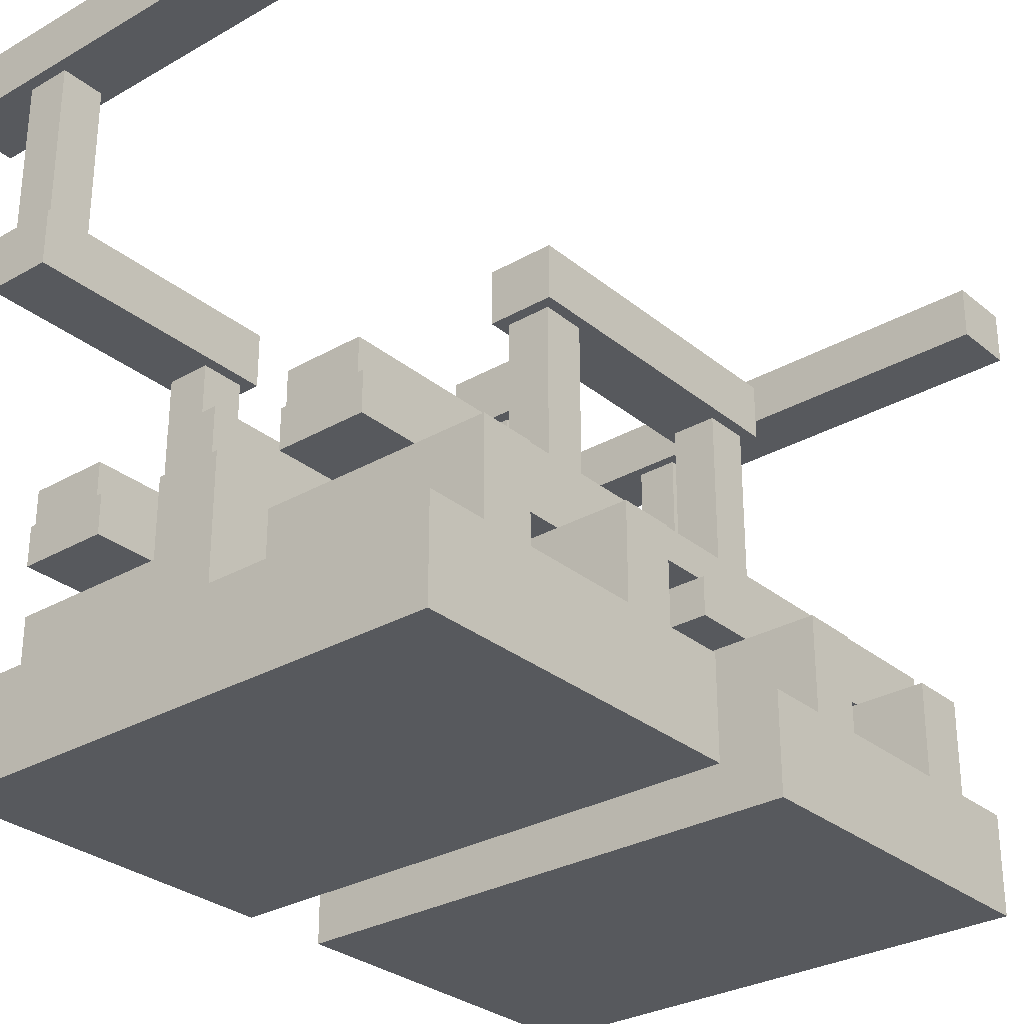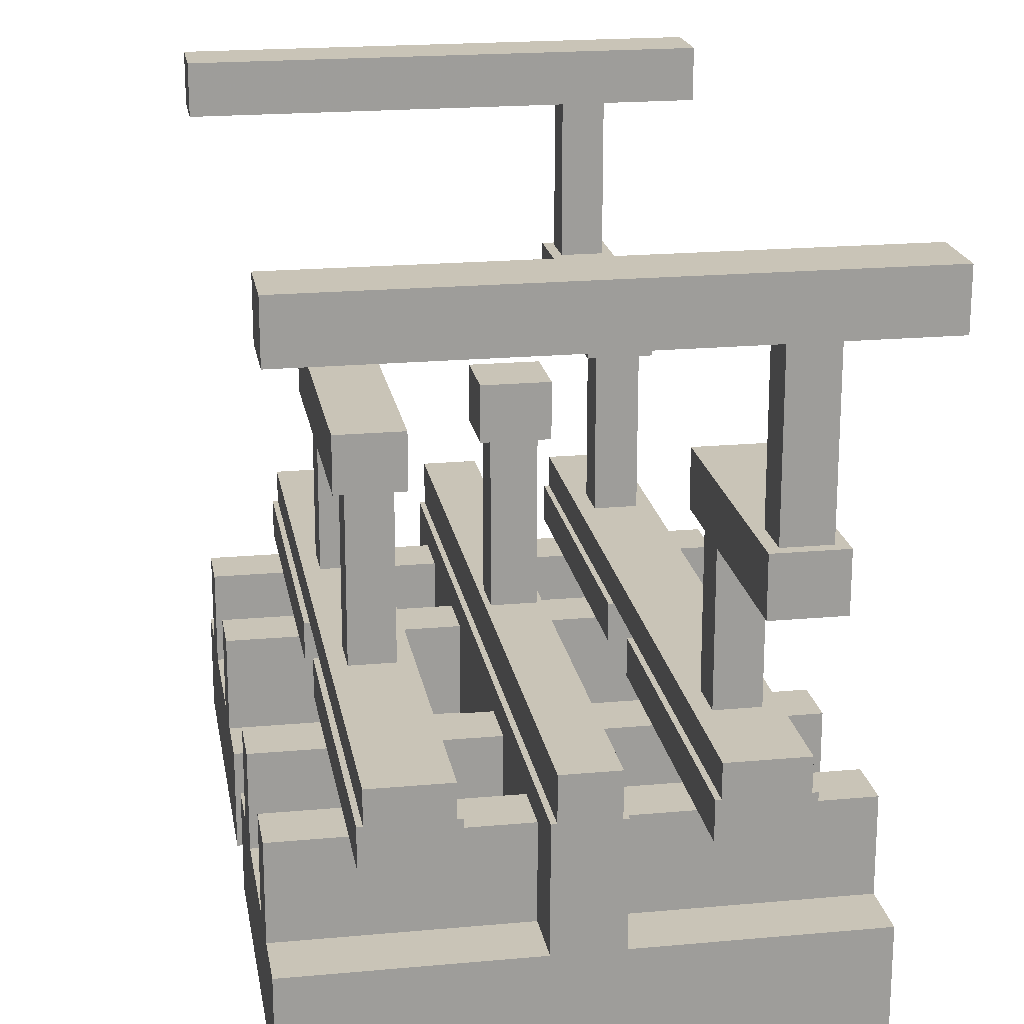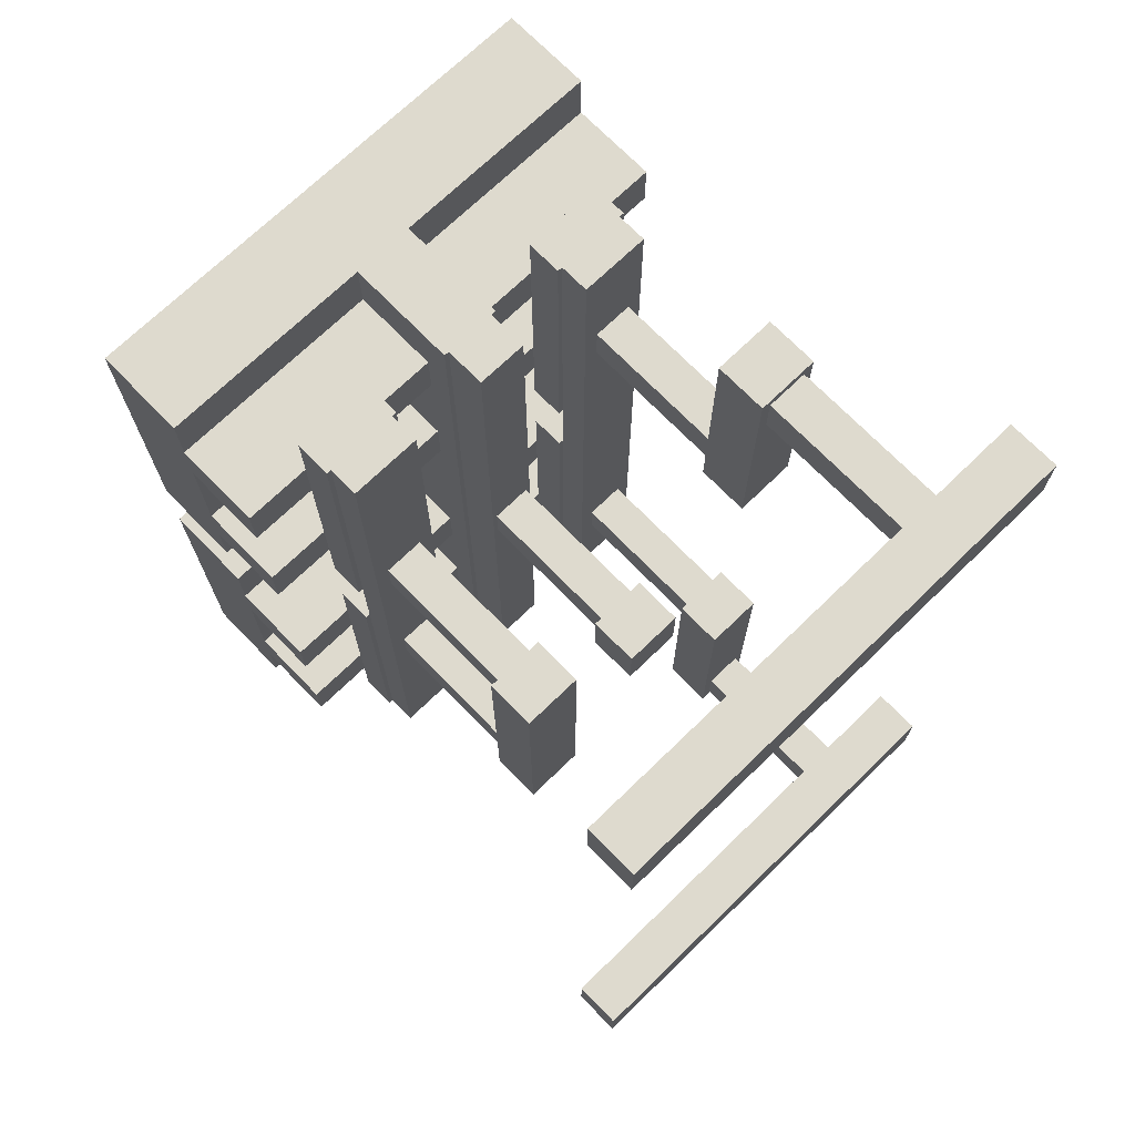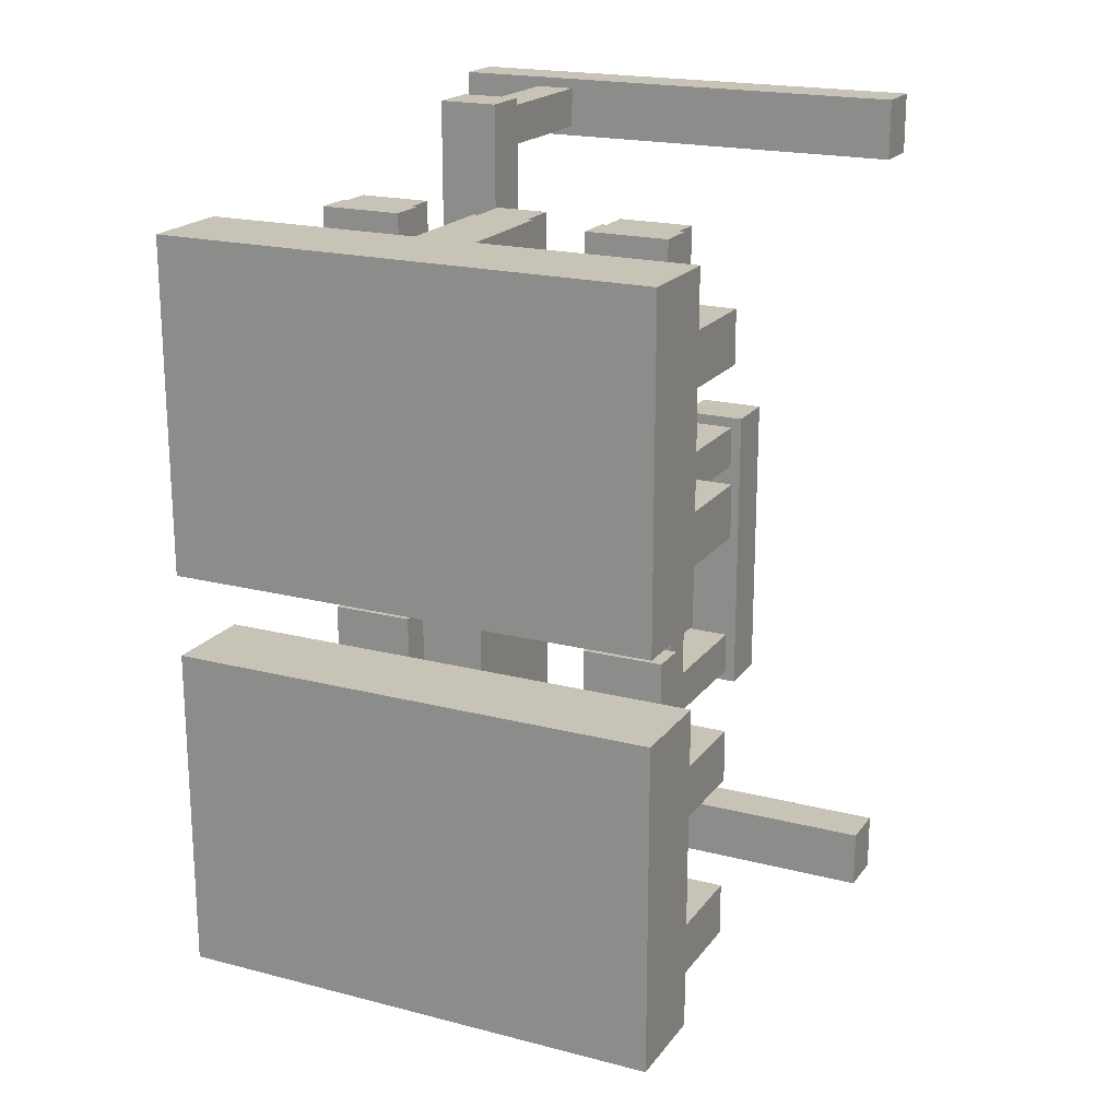
<metadata>
{"format":"obj","ext":"obj","renderer":"f3d","projection":"perspective","resolution":1024,"background":"white","views":[{"elev":-29.6,"azim":40.1,"up":"+Y"},{"elev":19.9,"azim":170.4,"up":"+Y"},{"elev":71.2,"azim":135.9,"up":"+Z"},{"elev":19.7,"azim":25.7,"up":"+Z"}]}
</metadata>
<code>
o obj_0
v 48 		128 		-76
v 19 		35 		53
v -6 		35 		-27
v 6 		35 		53
v 6 		35 		63
v 19 		35 		63
v 48 		118 		-76
v -6 		18 		-27
v 19 		35 		21
v 6 		35 		21
v 6 		35 		31
v 21 		88 		-26
v 19 		35 		31
v 21 		78 		-26
v 48 		118 		-88
v 48 		128 		-88
v 19 		35 		-59
v 6 		35 		-59
v 48 		128 		88
v 6 		35 		-49
v 48 		118 		88
v 21 		78 		30
v 19 		35 		-49
v -19 		35 		-27
v 48 		118 		76
v 21 		88 		30
v -48 		128 		88
v 48 		128 		76
v 19 		35 		-27
v 6 		35 		-27
v 48 		35 		63
v 48 		18 		63
v 48 		18 		53
v 48 		35 		53
v 6 		35 		-17
v 48 		35 		31
v 48 		18 		31
v 48 		18 		21
v 48 		35 		21
v -48 		118 		88
v -48 		128 		-76
v -48 		118 		-76
v -35 		35 		31
v -19 		35 		31
v -19 		35 		21
v -35 		35 		21
v -48 		118 		-88
v -48 		128 		-88
v -35 		35 		-17
v -6 		88 		-4
v -19 		35 		-17
v -48 		118 		76
v -48 		128 		76
v -6 		78 		-4
v -6 		78 		8
v -6 		88 		8
v -35 		35 		-49
v -35 		35 		53
v -48 		35 		53
v -48 		35 		63
v -35 		35 		63
v -19 		35 		-49
v -6 		18 		-70
v -48 		35 		21
v -6 		18 		-59
v -48 		35 		31
v -6 		35 		-59
v 48 		35 		-49
v 48 		18 		-49
v 48 		18 		-59
v 48 		35 		-59
v -35 		35 		-59
v -48 		35 		-59
v -48 		35 		-49
v 48 		35 		-17
v -6 		35 		-49
v 48 		18 		-17
v 48 		18 		-27
v -35 		35 		-27
v 48 		35 		-27
v -48 		35 		-27
v -48 		35 		-17
v 23 		78 		30
v 48 		15 		74
v 23 		78 		-26
v 48 		0 		74
v 23 		78 		-24
v -48 		18 		63
v 23 		78 		-16
v 48 		15 		53
v 23 		78 		20
v 48 		15 		63
v 23 		78 		28
v 48 		0 		10
v -48 		18 		53
v 48 		15 		10
v 48 		15 		21
v 48 		15 		31
v -4 		78 		8
v 4 		78 		8
v -48 		18 		31
v 48 		0 		-70
v 48 		15 		-70
v 48 		15 		-59
v 48 		15 		-49
v 4 		78 		-4
v -4 		78 		-4
v 48 		15 		-6
v 48 		0 		-6
v 48 		15 		-27
v -48 		18 		21
v 48 		15 		-17
v 4 		78 		6
v 23 		48 		20
v 23 		48 		28
v -48 		18 		-17
v -4 		78 		6
v -48 		18 		-49
v 23 		48 		-24
v 4 		78 		-2
v 23 		48 		-16
v -4 		78 		-2
v 19 		35 		-17
v 6 		18 		63
v -4 		48 		6
v 48 		18 		74
v 4 		48 		6
v 4 		48 		-2
v -4 		48 		-2
v 6 		18 		53
v 5 		48 		-70
v 6 		18 		31
v 5 		48 		74
v 48 		18 		-6
v 6 		18 		21
v -5 		48 		-70
v -5 		48 		74
v 48 		18 		-70
v 6 		18 		-17
v 48 		18 		10
v 6 		18 		-49
v 6 		18 		-59
v -19 		35 		-59
v 6 		18 		-27
v -33 		88 		-88
v -33 		78 		-88
v -33 		78 		-41
v -33 		88 		-41
v 6 		88 		8
v 6 		78 		8
v 6 		78 		-4
v 6 		88 		-4
v -19 		35 		-6
v -33 		88 		41
v -33 		78 		41
v -35 		35 		-6
v -33 		78 		88
v -33 		88 		88
v 6 		18 		-70
v 31 		78 		30
v 31 		78 		-26
v -35 		35 		-70
v -19 		35 		-70
v -19 		35 		74
v -35 		35 		74
v 31 		78 		28
v -19 		35 		63
v -31 		118 		-76
v -19 		35 		53
v 6 		18 		10
v 6 		18 		-6
v -31 		118 		-88
v 31 		78 		-16
v -31 		118 		-86
v 31 		78 		20
v -31 		118 		-78
v -35 		35 		10
v -31 		118 		88
v -19 		35 		10
v 31 		78 		-24
v -31 		118 		76
v -31 		118 		78
v -31 		118 		86
v -6 		18 		-49
v 31 		48 		28
v -35 		42 		74
v 6 		40 		-70
v 31 		48 		20
v -6 		18 		21
v -6 		35 		21
v -6 		35 		-17
v -6 		18 		-17
v -6 		18 		-6
v -6 		18 		10
v 31 		48 		-16
v -6 		18 		53
v 31 		48 		-24
v -6 		35 		53
v -6 		35 		31
v -6 		18 		31
v 34 		48 		-70
v 34 		48 		74
v -6 		40 		-70
v -31 		88 		-88
v -31 		88 		-41
v -31 		88 		-78
v -31 		88 		-86
v -31 		88 		41
v -31 		88 		88
v -31 		88 		86
v -31 		88 		78
v 20 		48 		-70
v 20 		48 		74
v -31 		78 		-41
v -31 		78 		-88
v -31 		78 		-51
v -31 		78 		-43
v -31 		78 		88
v -31 		78 		41
v -31 		78 		43
v -31 		78 		51
v 6 		40 		74
v 6 		18 		74
v 20 		42 		74
v 34 		42 		74
v -6 		35 		63
v -6 		40 		74
v 34 		42 		-70
v 20 		42 		-70
v -31 		48 		43
v -31 		48 		51
v 34 		42 		-6
v 34 		42 		10
v 20 		42 		10
v 20 		42 		-6
v -31 		48 		-51
v -31 		48 		-43
v 35 		42 		-70
v -48 		18 		-59
v 35 		42 		-6
v -48 		18 		-27
v 19 		42 		-70
v 19 		42 		-6
v -48 		0 		74
v -48 		15 		74
v -48 		15 		63
v -48 		15 		53
v 35 		42 		10
v -48 		15 		10
v 35 		42 		74
v -48 		0 		10
v -48 		15 		31
v -48 		15 		21
v 19 		42 		10
v -48 		15 		-70
v 19 		42 		74
v -48 		0 		-70
v -48 		15 		-49
v -48 		15 		-59
v -48 		0 		-6
v -48 		15 		-6
v -48 		15 		-17
v -48 		15 		-27
v 35 		35 		63
v 35 		35 		53
v -23 		118 		88
v 35 		35 		31
v -23 		118 		-76
v -48 		18 		74
v 35 		35 		21
v -23 		118 		-88
v 5 		40 		-70
v -23 		118 		76
v 35 		35 		-17
v -23 		118 		86
v 35 		35 		-49
v -48 		18 		-6
v -48 		18 		-70
v 35 		35 		-59
v -23 		118 		-78
v -48 		18 		10
v 35 		35 		-27
v -23 		118 		78
v 35 		35 		-6
v 19 		35 		-6
v 19 		35 		-70
v 35 		35 		-70
v 35 		35 		74
v 19 		35 		74
v -35 		42 		-70
v -35 		42 		-6
v 5 		40 		74
v 19 		35 		10
v 35 		35 		10
v -35 		42 		10
v -19 		42 		-6
v -19 		42 		-70
v -19 		42 		74
v -19 		42 		10
v -20 		48 		74
v -20 		42 		74
v -20 		42 		10
v -20 		42 		-6
v -20 		42 		-70
v -20 		48 		-70
v -5 		40 		74
v -5 		40 		-70
v -34 		48 		-70
v -34 		42 		-70
v -34 		42 		-6
v -34 		42 		10
v -34 		42 		74
v -34 		48 		74
v -6 		18 		63
v -21 		88 		-41
v -21 		78 		-41
v -21 		78 		-88
v -21 		88 		-88
v -21 		88 		88
v -21 		78 		88
v -21 		78 		41
v -21 		88 		41
v -23 		118 		-86
v -23 		88 		-88
v -23 		88 		-86
v -23 		88 		-78
v -23 		88 		-41
v -23 		88 		41
v -23 		88 		78
v -23 		88 		86
v -23 		88 		88
v -23 		78 		-41
v -23 		78 		-43
v -23 		78 		-51
v -23 		78 		-88
v -23 		78 		88
v -23 		78 		51
v -23 		78 		43
v -23 		78 		41
v -23 		48 		51
v -23 		48 		43
v -23 		48 		-43
v -23 		48 		-51
v -6 		18 		74
v 33 		88 		30
v 33 		78 		30
v 33 		78 		-26
v 33 		88 		-26
g group_0_2829873
f 91 114 115
f 91 115 93
f 87 119 121
f 87 121 89
f 117 125 127
f 117 127 113
f 120 128 129
f 120 129 122
f 93 115 185
f 93 185 166
f 175 188 114
f 175 114 91
f 89 121 195
f 89 195 173
f 180 197 119
f 180 119 87
f 220 230 231
f 220 231 221
f 216 236 237
f 216 237 217
f 182 211 210
f 182 210 183
f 174 207 206
f 174 206 176
f 337 340 341
f 337 341 338
f 333 342 343
f 333 343 334
f 275 330 329
f 275 329 283
f 280 326 325
f 280 325 323
f 221 231 340
f 221 340 337
f 338 341 230
f 338 230 220
f 217 237 342
f 217 342 333
f 334 343 236
f 334 236 216
f 183 210 330
f 183 330 275
f 283 329 211
f 283 211 182
f 176 206 326
f 176 326 280
f 323 325 207
f 323 207 174
f 166 185 188
f 166 188 175
f 173 195 197
f 173 197 180
f 113 127 128
f 113 128 120
f 122 129 125
f 122 125 117
g group_0_3888547
f 1 7 15
f 1 15 16
f 12 14 22
f 12 22 26
f 19 21 25
f 19 25 28
f 50 54 55
f 50 55 56
f 87 89 14
f 85 87 14
f 22 14 89
f 89 91 22
f 91 93 22
f 83 22 93
f 26 22 83
f 56 99 100
f 12 85 14
f 152 106 107
f 113 100 99
f 113 99 117
f 106 120 122
f 106 122 107
f 48 47 42
f 48 42 41
f 53 52 40
f 53 40 27
f 181 52 53
f 145 146 147
f 145 147 148
f 149 150 151
f 149 151 152
f 154 155 157
f 154 157 158
f 26 83 160
f 12 161 85
f 166 160 83
f 166 83 93
f 176 42 174
f 168 42 176
f 173 175 91
f 173 91 89
f 161 180 87
f 161 87 85
f 182 183 40
f 178 40 183
f 148 206 145
f 205 206 148
f 206 207 145
f 204 145 207
f 210 211 158
f 209 210 158
f 154 158 211
f 208 154 211
f 146 216 147
f 215 216 146
f 216 217 147
f 214 147 217
f 220 221 155
f 219 220 155
f 157 155 221
f 218 157 221
f 158 157 218
f 158 218 209
f 148 147 214
f 148 214 205
f 204 215 146
f 204 146 145
f 208 219 155
f 208 155 154
f 27 178 266
f 100 113 150
f 150 120 151
f 149 100 150
f 268 41 168
f 275 266 178
f 275 178 183
f 280 268 168
f 280 168 176
f 273 283 182
f 273 182 181
f 172 174 47
f 42 47 174
f 52 182 40
f 181 182 52
f 178 27 40
f 42 168 41
f 48 172 47
f 271 172 48
f 273 181 53
f 315 316 317
f 315 317 318
f 319 320 321
f 319 321 322
f 273 25 283
f 318 324 325
f 318 325 326
f 327 315 326
f 318 326 315
f 322 328 329
f 330 319 329
f 331 319 330
f 322 329 319
f 316 332 333
f 316 333 334
f 335 317 334
f 316 334 317
f 320 336 337
f 338 321 337
f 339 321 338
f 320 337 321
f 331 336 320
f 331 320 319
f 327 332 316
f 327 316 315
f 318 317 335
f 318 335 324
f 322 321 339
f 322 339 328
f 271 323 174
f 271 174 172
f 209 218 336
f 209 336 331
f 205 214 332
f 205 332 327
f 324 335 215
f 324 215 204
f 328 339 219
f 328 219 208
f 337 336 218
f 337 218 221
f 333 332 214
f 333 214 217
f 339 338 220
f 339 220 219
f 335 334 216
f 335 216 215
f 331 330 210
f 331 210 209
f 327 326 206
f 327 206 205
f 345 346 347
f 345 347 348
f 329 328 208
f 329 208 211
f 325 324 204
f 325 204 207
f 7 323 15
f 16 15 271
f 268 280 7
f 26 345 12
f 348 12 345
f 346 160 166
f 346 166 175
f 346 175 173
f 180 347 173
f 161 347 180
f 346 173 347
f 7 1 268
f 346 345 160
f 26 160 345
f 348 347 161
f 348 161 12
f 54 117 55
f 16 48 1
f 99 56 55
f 53 27 28
f 41 268 1
f 48 16 271
f 53 28 273
f 41 1 48
f 271 15 323
f 21 283 25
f 25 273 28
f 56 149 152
f 120 150 113
f 106 151 120
f 56 100 149
f 152 151 106
f 19 28 27
f 280 323 7
f 275 283 21
f 266 275 21
f 27 266 19
f 21 19 266
f 152 50 56
f 107 122 54
f 122 117 54
f 99 55 117
f 54 50 107
f 152 107 50
g group_0_4634441
f 17 18 20
f 17 20 23
f 3 8 24
f 49 116 51
f 57 118 62
f 68 69 70
f 68 70 71
f 72 73 74
f 72 74 57
f 75 77 78
f 75 78 80
f 79 81 82
f 79 82 49
f 103 104 102
f 104 105 102
f 102 110 109
f 105 110 102
f 110 112 109
f 108 109 112
f 82 116 49
f 74 118 57
f 29 30 35
f 29 35 123
f 77 112 110
f 77 110 78
f 69 105 104
f 69 104 70
f 35 139 123
f 20 141 23
f 17 142 18
f 143 239 72
f 29 144 30
f 24 8 79
f 73 239 118
f 73 118 74
f 81 241 116
f 81 116 82
f 260 258 257
f 258 259 257
f 255 257 259
f 261 262 260
f 262 263 260
f 258 260 263
f 241 263 262
f 241 262 116
f 239 259 258
f 239 258 118
f 123 139 77
f 123 77 274
f 23 141 276
f 279 70 142
f 279 142 17
f 282 144 29
f 72 239 73
f 79 8 241
f 79 241 81
f 71 279 276
f 71 276 68
f 80 282 274
f 80 274 75
f 274 77 75
f 276 141 69
f 276 69 68
f 71 70 279
f 144 282 78
f 80 78 282
f 67 143 62
f 67 62 76
f 3 24 51
f 3 51 191
f 51 116 192
f 51 192 191
f 62 118 184
f 62 184 76
f 239 143 65
f 67 65 143
f 102 260 257
f 109 260 102
f 261 260 109
f 261 109 108
f 103 102 257
f 103 257 255
g group_0_8273816
f 131 128 127
f 131 127 133
f 137 125 136
f 125 129 136
f 133 292 272
f 133 272 131
f 127 125 137
f 127 137 133
f 129 128 136
f 131 136 128
f 137 306 292
f 133 137 292
f 307 136 272
f 131 272 136
f 306 137 307
f 136 307 137
g group_0_8768998
f 153 156 49
f 153 49 51
f 24 79 57
f 24 57 62
f 143 72 162
f 143 162 163
f 164 165 61
f 164 61 167
f 169 58 43
f 169 43 44
f 45 46 177
f 45 177 179
f 238 228 232
f 238 232 240
f 229 242 243
f 229 243 235
f 248 233 225
f 248 225 250
f 234 254 256
f 234 256 224
f 284 285 123
f 284 123 274
f 282 29 23
f 282 23 276
f 279 17 286
f 279 286 287
f 288 289 6
f 288 6 264
f 265 2 13
f 265 13 267
f 290 162 72
f 290 72 57
f 290 57 79
f 49 291 79
f 156 291 49
f 290 79 291
f 270 9 293
f 270 293 294
f 295 177 46
f 295 46 43
f 295 43 58
f 61 186 58
f 165 186 61
f 295 58 186
f 288 225 289
f 250 225 288
f 225 224 289
f 256 289 224
f 284 232 285
f 240 232 284
f 232 235 285
f 243 285 235
f 286 229 287
f 242 229 286
f 229 228 287
f 238 287 228
f 293 234 294
f 254 234 293
f 234 233 294
f 248 294 233
f 296 153 51
f 296 51 24
f 296 24 62
f 143 297 62
f 163 297 143
f 296 62 297
f 298 164 167
f 298 167 169
f 298 169 44
f 45 299 44
f 179 299 45
f 298 44 299
f 240 284 274
f 240 274 282
f 240 282 276
f 279 238 276
f 287 238 279
f 240 276 238
f 250 288 264
f 250 264 265
f 250 265 267
f 270 248 267
f 294 248 270
f 250 267 248
f 242 286 17
f 242 17 23
f 242 23 29
f 123 243 29
f 285 243 123
f 242 29 243
f 254 293 9
f 254 9 13
f 254 13 2
f 6 256 2
f 289 256 6
f 254 2 256
f 164 301 165
f 298 301 164
f 301 312 165
f 186 165 312
f 153 303 156
f 296 303 153
f 303 310 156
f 291 156 310
f 162 309 163
f 290 309 162
f 309 304 163
f 297 163 304
f 177 311 179
f 295 311 177
f 311 302 179
f 299 179 302
f 297 304 303
f 297 303 296
f 309 290 291
f 309 291 310
f 299 302 301
f 299 301 298
f 311 295 186
f 311 186 312
g group_0_15277357
f 63 65 67
f 159 18 142
f 141 20 30
f 141 30 144
f 10 170 35
f 135 170 10
f 170 171 35
f 139 35 171
f 132 11 4
f 132 4 130
f 8 3 76
f 8 76 184
f 159 187 18
f 191 193 190
f 192 193 191
f 193 194 190
f 189 190 194
f 18 187 20
f 196 198 199
f 196 199 200
f 20 187 30
f 203 63 67
f 187 35 30
f 35 187 10
f 222 10 187
f 76 203 67
f 222 11 10
f 3 203 76
f 11 222 4
f 203 3 191
f 222 5 4
f 190 203 191
f 222 223 5
f 199 227 190
f 223 124 5
f 198 227 199
f 203 190 227
f 227 198 226
f 187 272 222
f 222 272 292
f 306 223 292
f 292 223 222
f 187 159 272
f 159 63 272
f 193 170 194
f 193 171 170
f 226 314 344
f 226 344 227
f 203 227 307
f 306 307 227
f 223 306 344
f 227 344 306
f 203 307 63
f 307 272 63
g group_0_15708628
f 33 90 98
f 33 98 37
f 126 84 92
f 126 92 32
f 78 110 105
f 78 105 69
f 134 108 112
f 134 112 77
f 70 104 103
f 70 103 138
f 38 97 96
f 38 96 140
f 101 252 247
f 101 247 95
f 88 246 245
f 88 245 269
f 263 241 258
f 118 258 241
f 116 262 261
f 116 261 277
f 278 255 259
f 278 259 239
f 281 249 253
f 281 253 111
f 37 132 33
f 33 132 130
f 200 101 95
f 200 95 196
f 32 124 223
f 32 223 126
f 314 88 269
f 314 269 344
f 144 78 141
f 69 141 78
f 118 8 184
f 241 8 118
f 139 171 134
f 116 277 192
f 77 139 134
f 193 192 277
f 239 65 278
f 63 278 65
f 142 70 159
f 138 159 70
f 111 189 281
f 194 281 189
f 135 38 170
f 140 170 38
f 126 223 84
f 245 84 223
f 223 344 245
f 269 245 344
f 134 171 108
f 261 108 171
f 171 193 261
f 277 261 193
f 278 63 255
f 103 255 63
f 63 159 103
f 138 103 159
f 281 194 249
f 96 249 194
f 194 170 96
f 140 96 170
g group_0_16448250
f 201 188 202
f 201 197 195
f 201 195 188
f 185 202 188
f 115 114 213
f 212 213 114
f 212 114 121
f 212 121 119
f 185 115 213
f 185 213 202
f 195 121 114
f 195 114 188
f 119 197 212
f 201 212 197
f 202 213 225
f 224 225 213
f 229 212 228
f 201 228 212
f 232 233 234
f 232 234 235
f 300 301 302
f 300 302 303
f 304 305 303
f 300 303 305
f 308 309 310
f 308 310 311
f 312 313 311
f 308 311 313
f 202 225 233
f 202 233 232
f 228 201 232
f 202 232 201
f 212 229 235
f 212 235 234
f 224 213 234
f 212 234 213
f 305 341 300
f 305 343 342
f 305 342 341
f 340 300 341
f 231 230 313
f 308 313 230
f 308 230 237
f 308 237 236
f 340 231 313
f 340 313 300
f 342 237 230
f 342 230 341
f 236 343 308
f 305 308 343
f 300 313 301
f 312 301 313
f 309 308 304
f 305 304 308
f 303 302 311
f 303 311 310
g group_0_16768282
f 2 4 5
f 2 5 6
f 9 10 11
f 9 11 13
f 31 32 33
f 31 33 34
f 36 37 38
f 36 38 39
f 43 200 44
f 45 111 46
f 58 59 60
f 58 60 61
f 46 64 66
f 46 66 43
f 60 88 61
f 98 90 86
f 90 92 86
f 84 86 92
f 58 95 59
f 98 86 94
f 96 97 94
f 98 94 97
f 200 43 101
f 66 101 43
f 46 111 64
f 32 92 90
f 32 90 33
f 37 98 97
f 37 97 38
f 5 124 6
f 2 130 4
f 11 132 13
f 9 135 10
f 59 95 88
f 59 88 60
f 64 111 101
f 64 101 66
f 245 246 244
f 247 244 246
f 244 252 251
f 247 252 244
f 252 253 251
f 249 251 253
f 6 124 32
f 6 32 264
f 95 247 246
f 95 246 88
f 130 2 33
f 265 33 2
f 111 253 252
f 111 252 101
f 13 132 267
f 270 38 135
f 270 135 9
f 34 265 264
f 34 264 31
f 39 270 267
f 39 267 36
f 264 32 31
f 34 33 265
f 267 132 37
f 267 37 36
f 39 38 270
f 198 169 167
f 198 167 226
f 190 45 44
f 190 44 199
f 167 314 226
f 198 196 169
f 44 200 199
f 111 45 189
f 190 189 45
f 61 88 314
f 61 314 167
f 169 196 95
f 169 95 58
f 251 94 244
f 86 244 94
f 245 244 86
f 245 86 84
f 96 94 251
f 96 251 249

</code>
